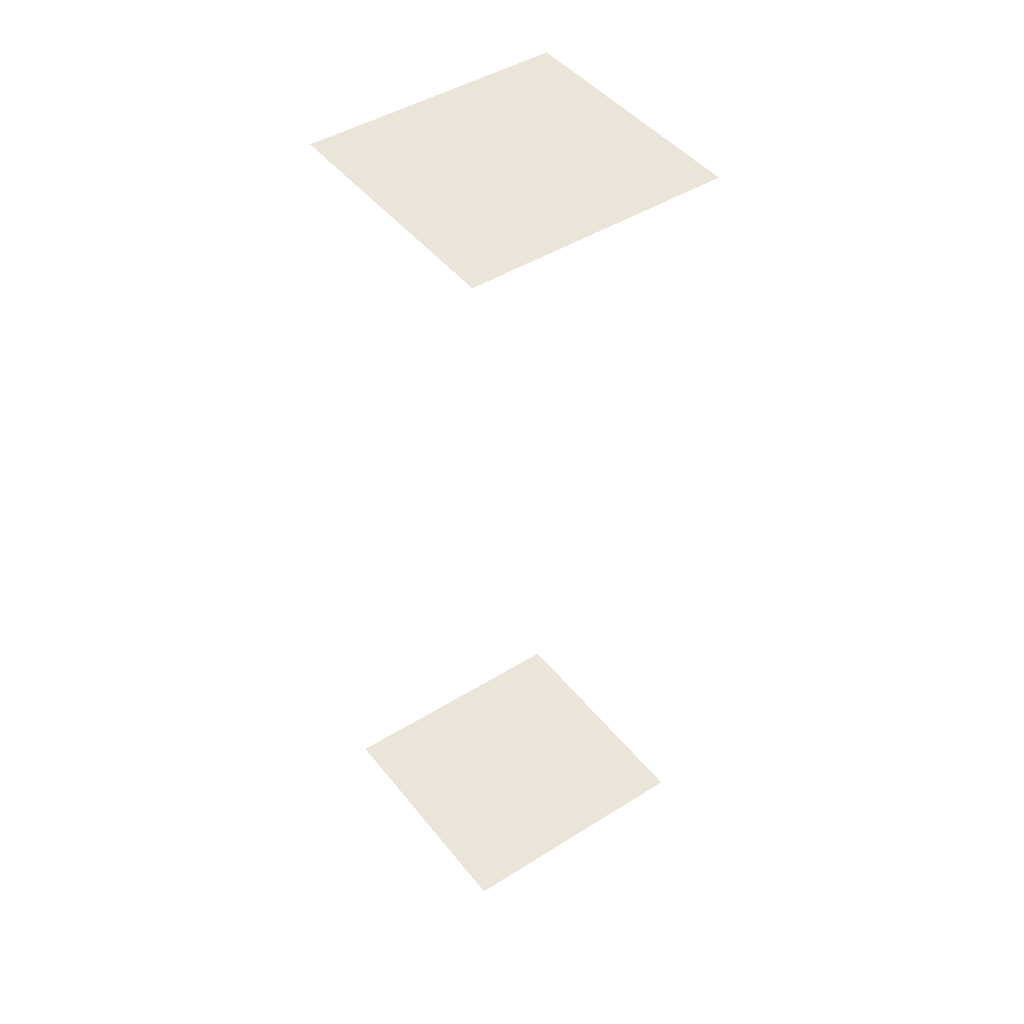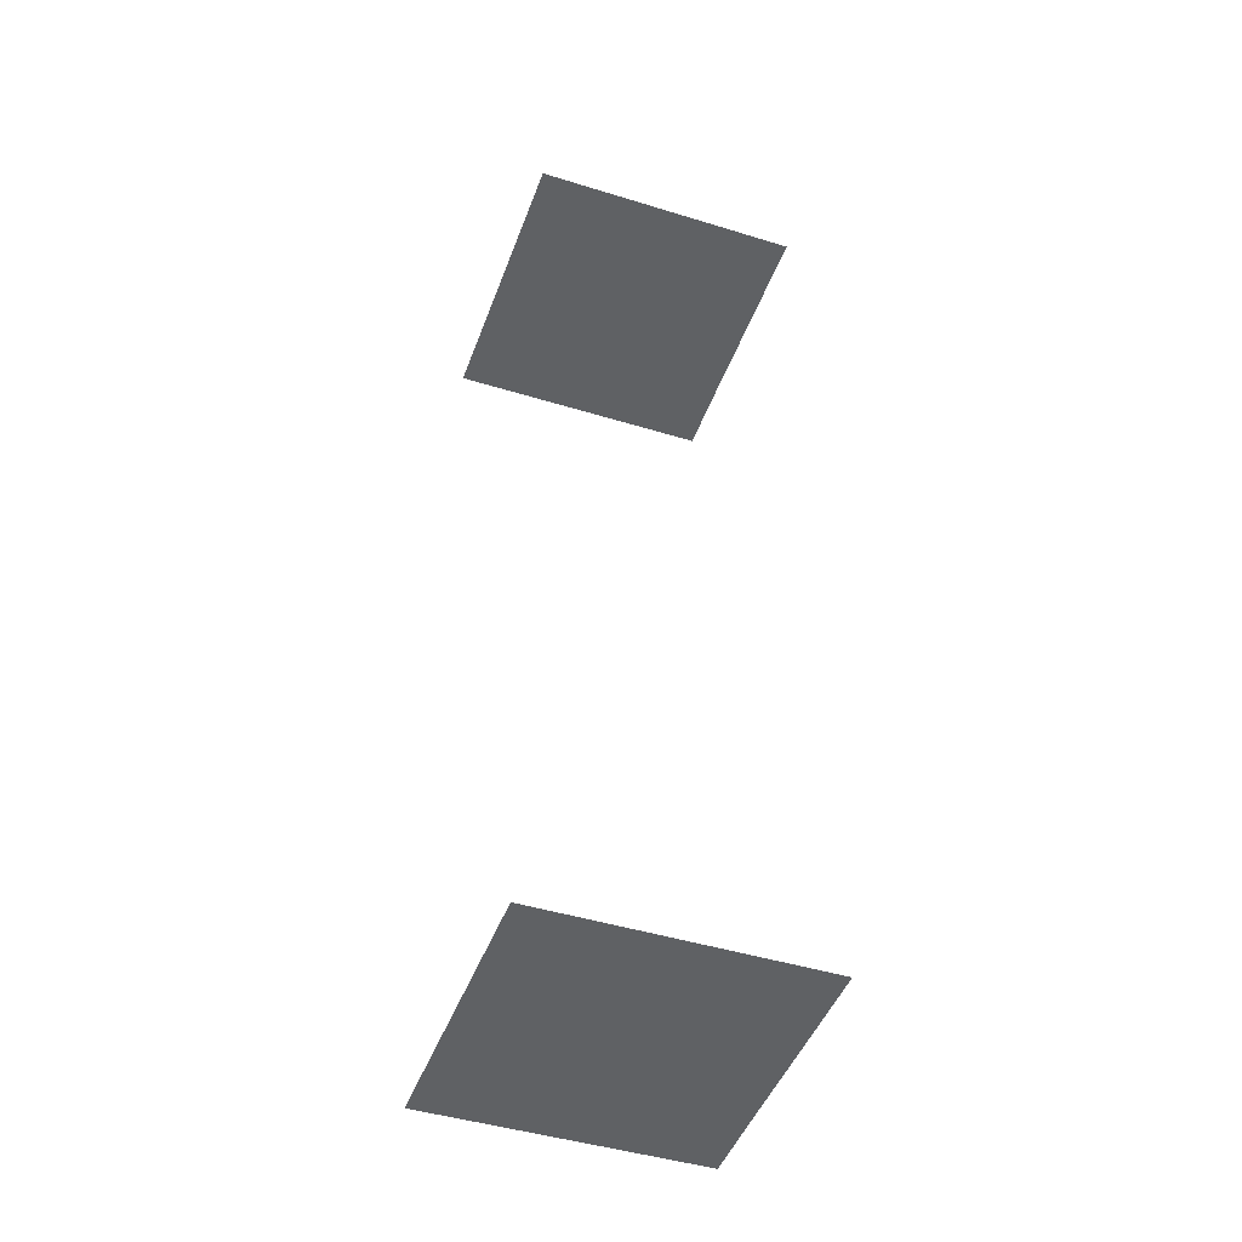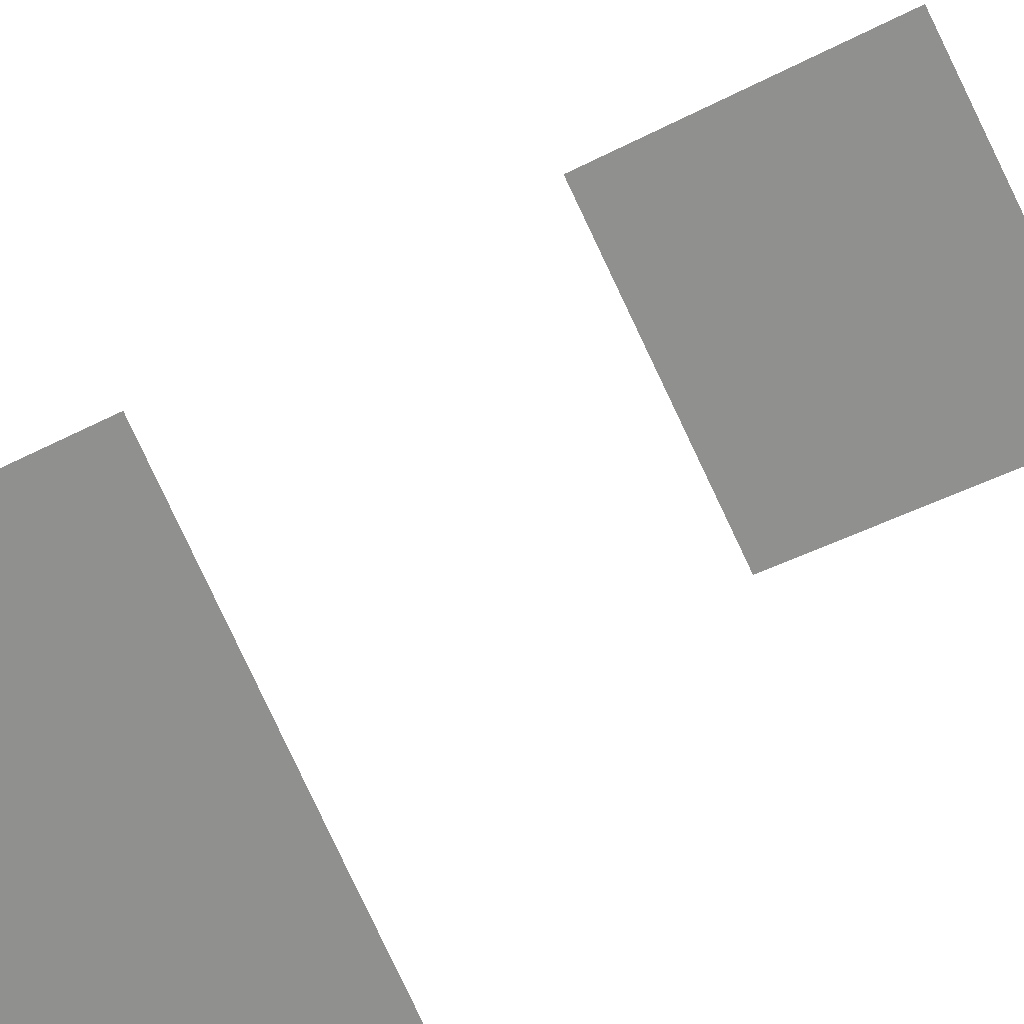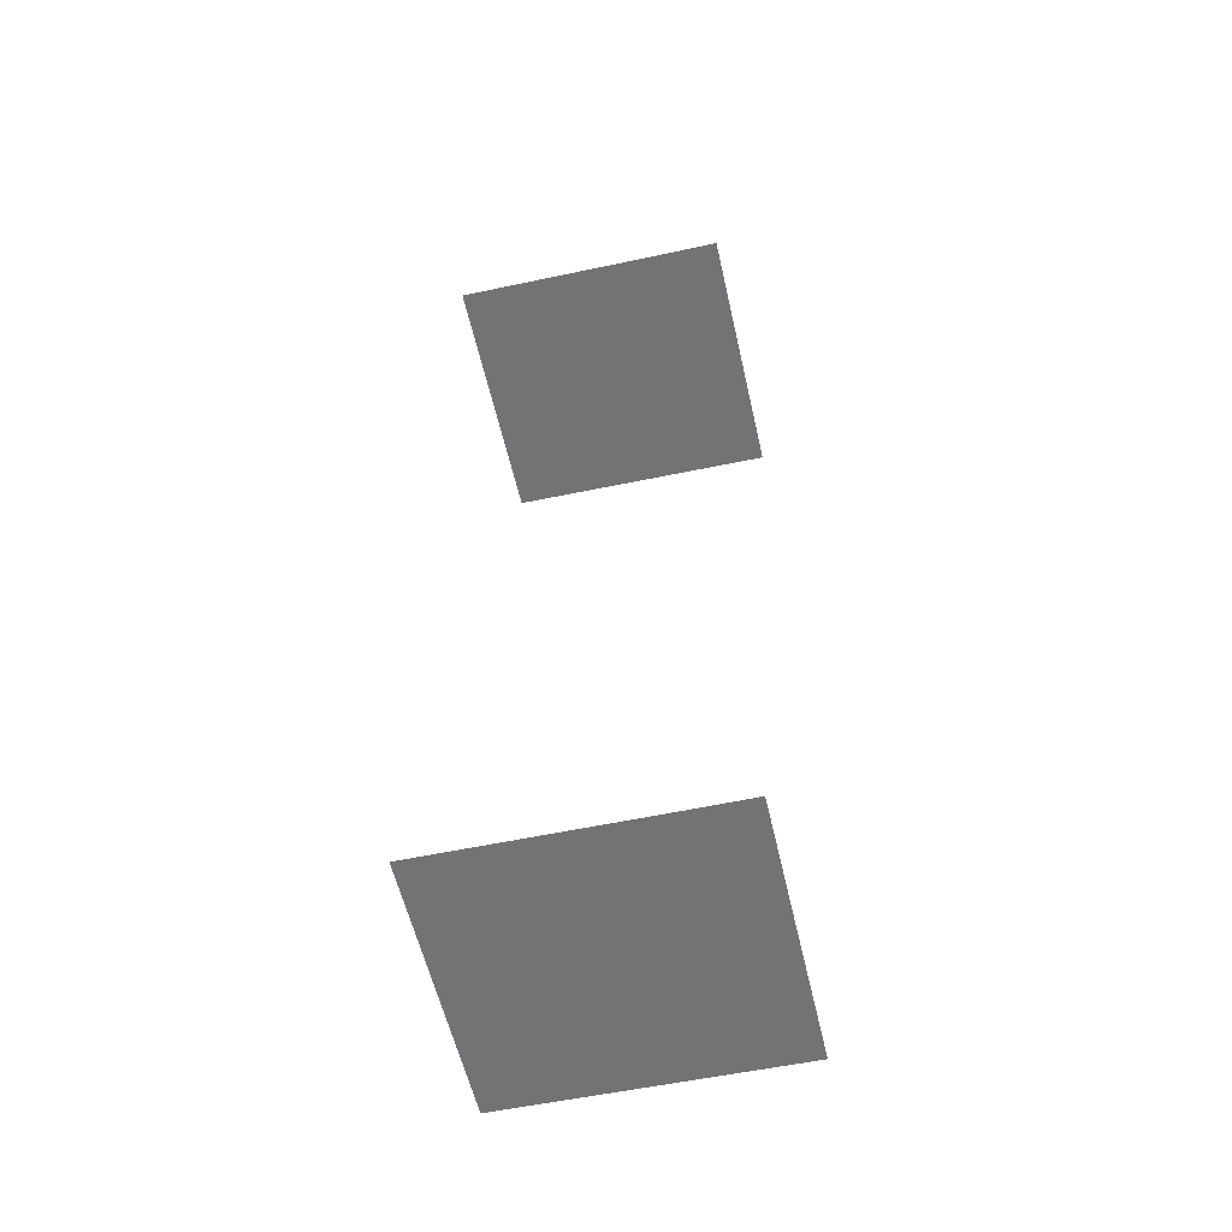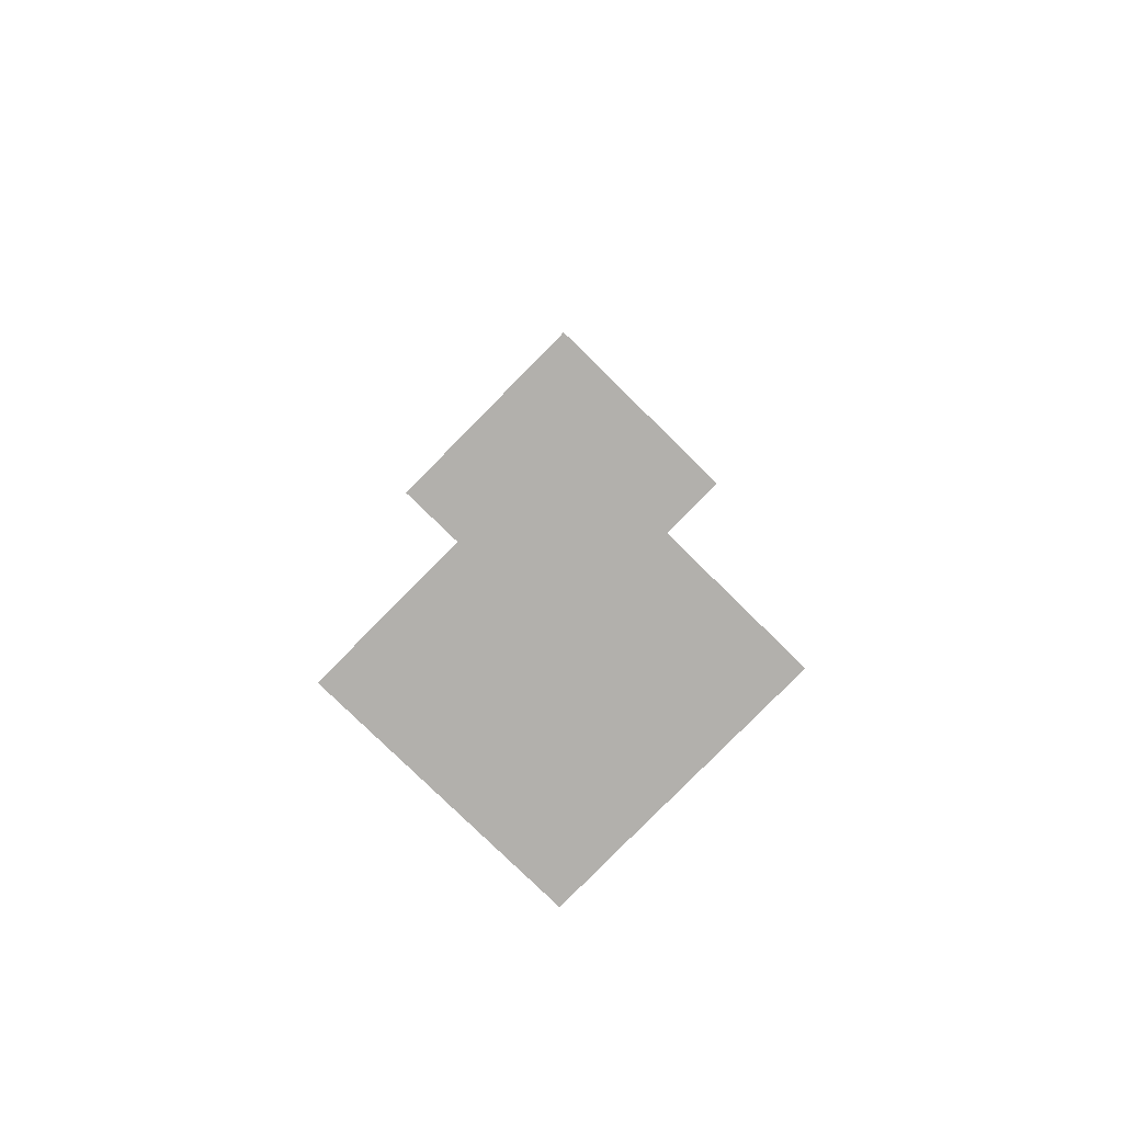
<metadata>
{"format":"obj","ext":"obj","renderer":"f3d","projection":"perspective","resolution":1024,"background":"white","views":[{"elev":45.3,"azim":25.7,"up":"+Z"},{"elev":-45.5,"azim":132.0,"up":"+Z"},{"elev":18.0,"azim":-154.8,"up":"+Y"},{"elev":-55.9,"azim":-105.9,"up":"+Z"},{"elev":-78.8,"azim":107.1,"up":"+Z"}]}
</metadata>
<code>
o geometryt000010000010000110010110000110000110100000100010st8
v 668.6 -218.7 382.6
v 650.6 -203.9 382.6
v 654.2 -197.2 382.6
v 647.5 -209.5 382.6
v 679 -199.5 382.6
v 658.9 -188.6 382.6
v 667.6 -220.5 382.6
v 647.5 -209.5 462.4
v 667.6 -220.5 462.4
v 668.6 -218.7 462.4
v 650.6 -203.9 462.4
v 679 -199.5 462.4
v 654.2 -197.2 462.4
v 658.9 -188.6 462.4
f 1 2 3
f 4 2 1
f 5 3 6
f 5 1 3
f 7 4 1
f 8 9 10
f 10 11 8
f 10 12 13
f 10 13 11
f 12 14 13

</code>
